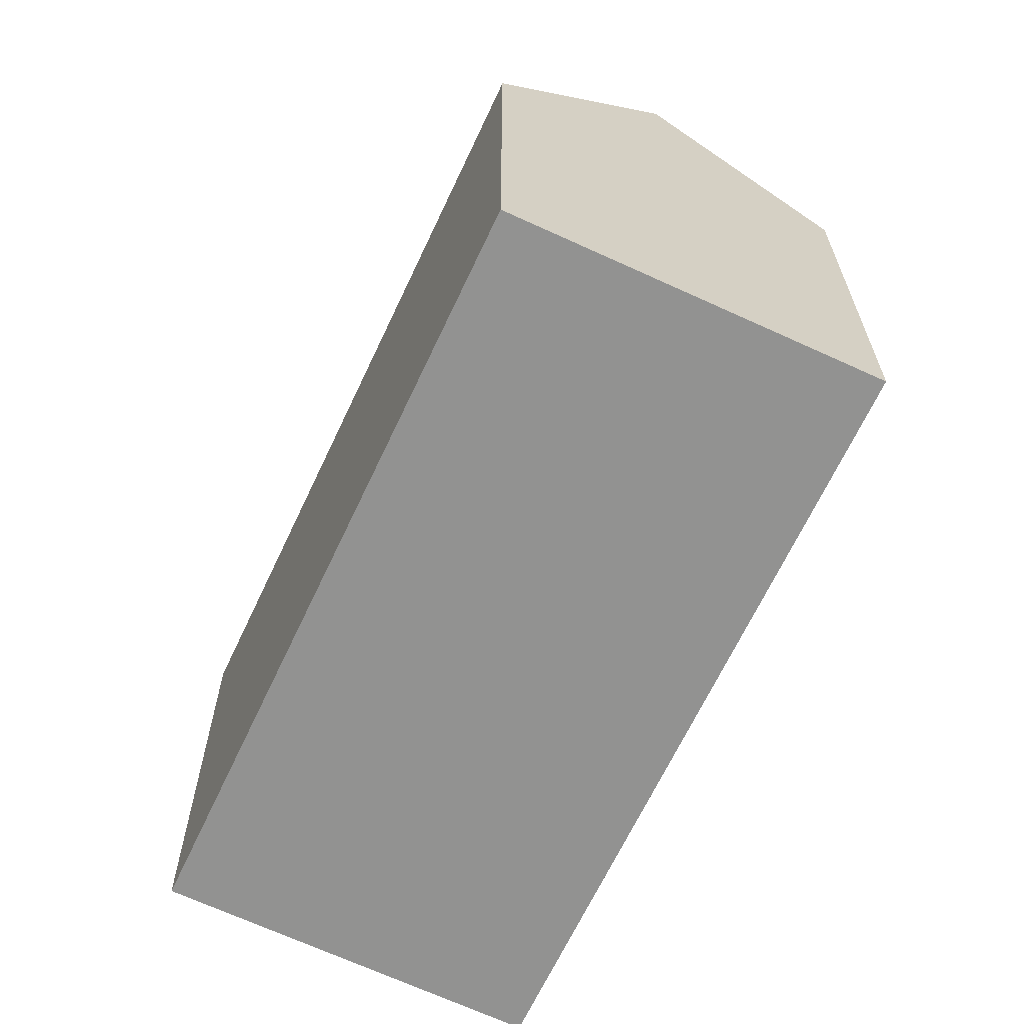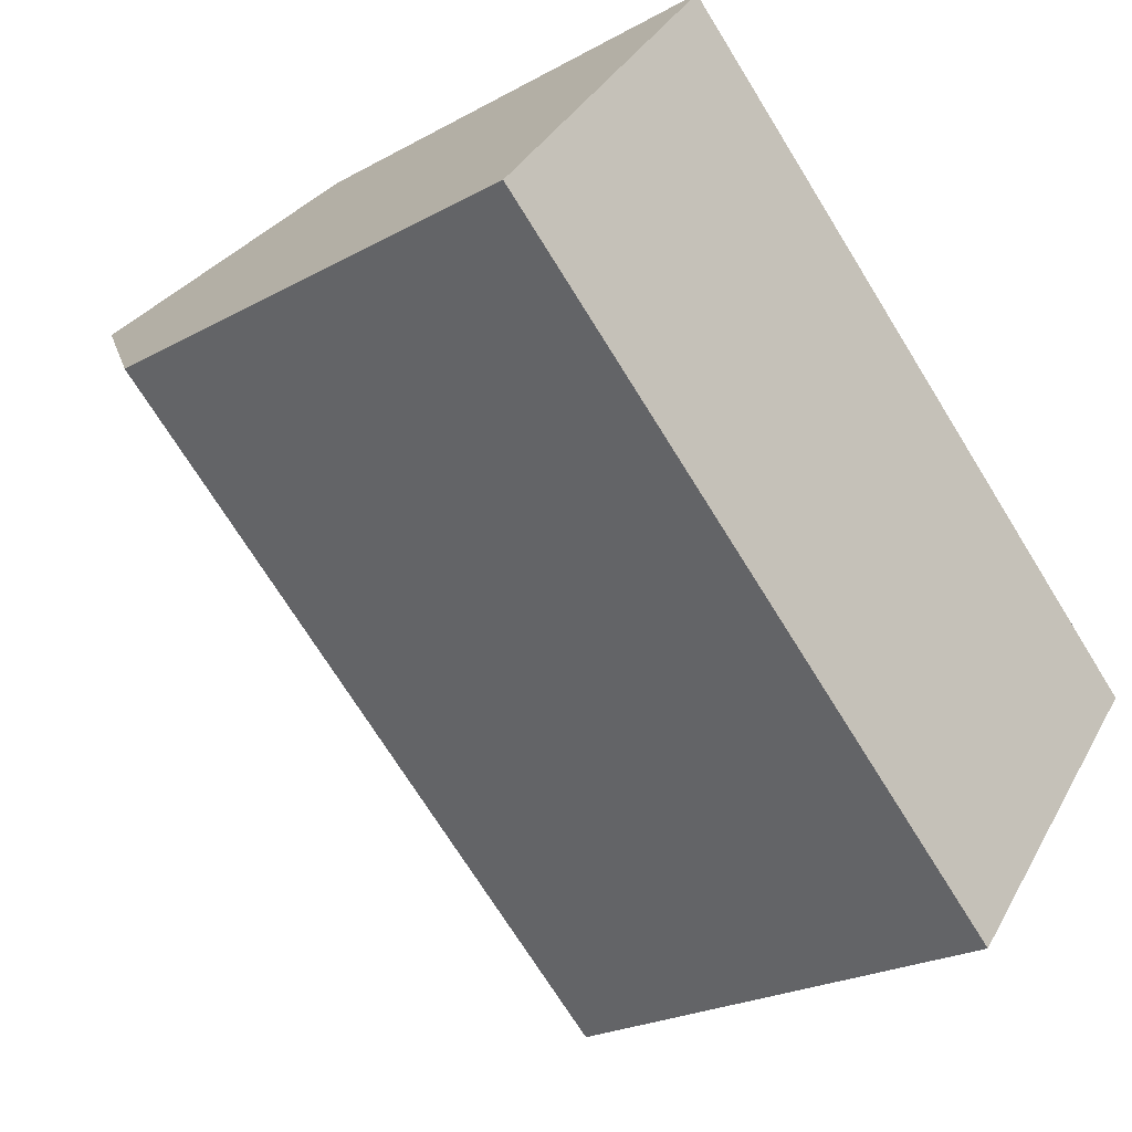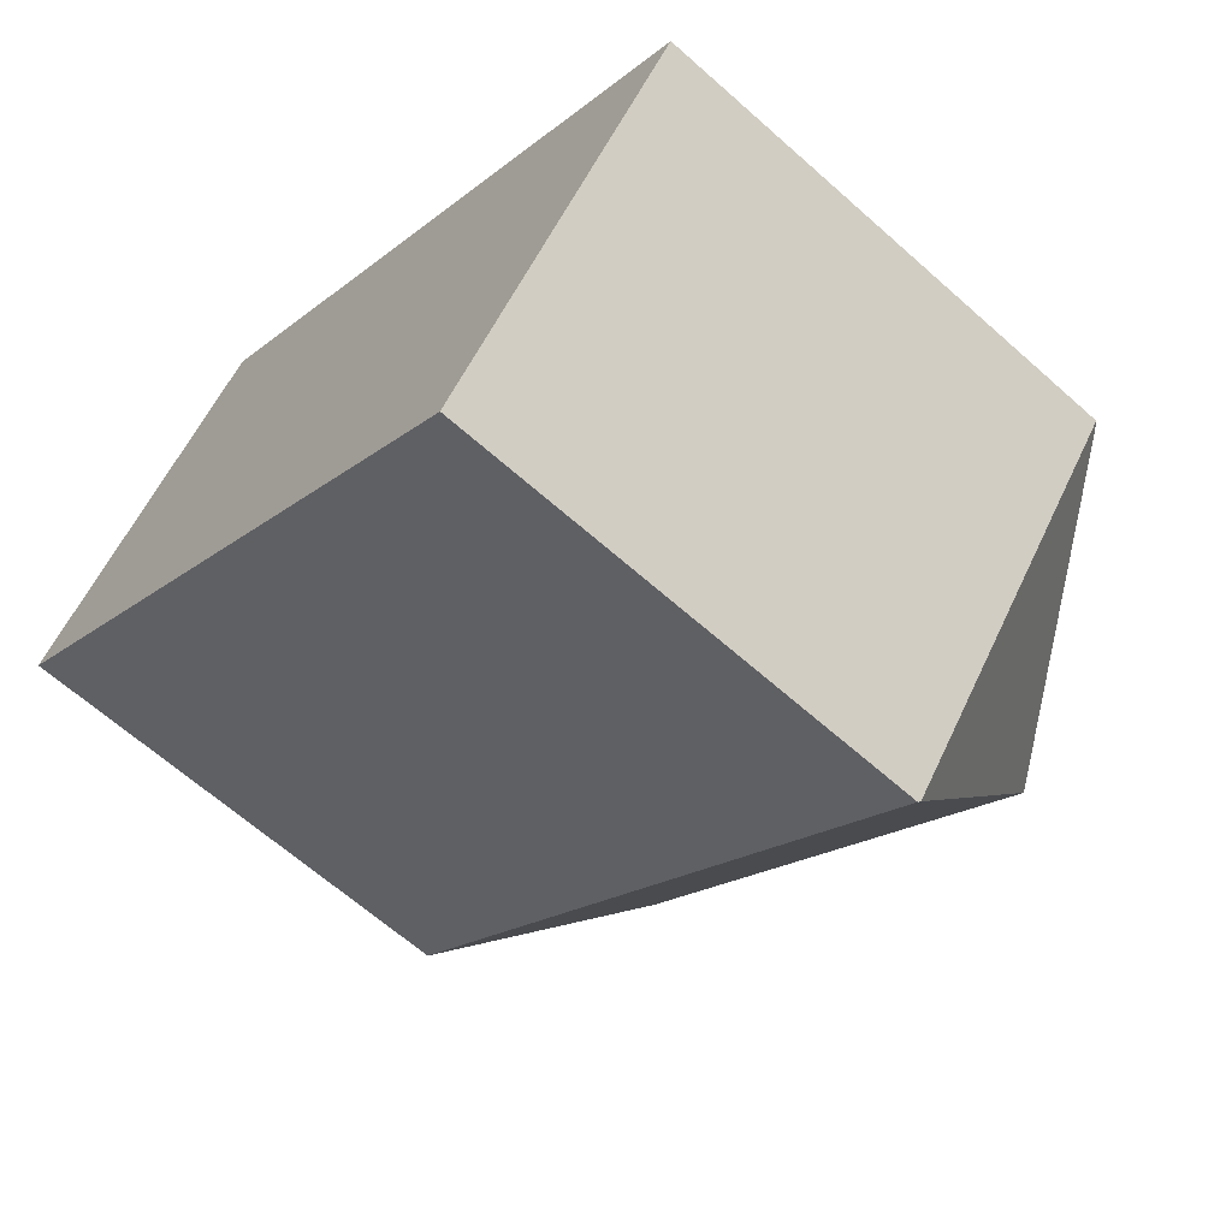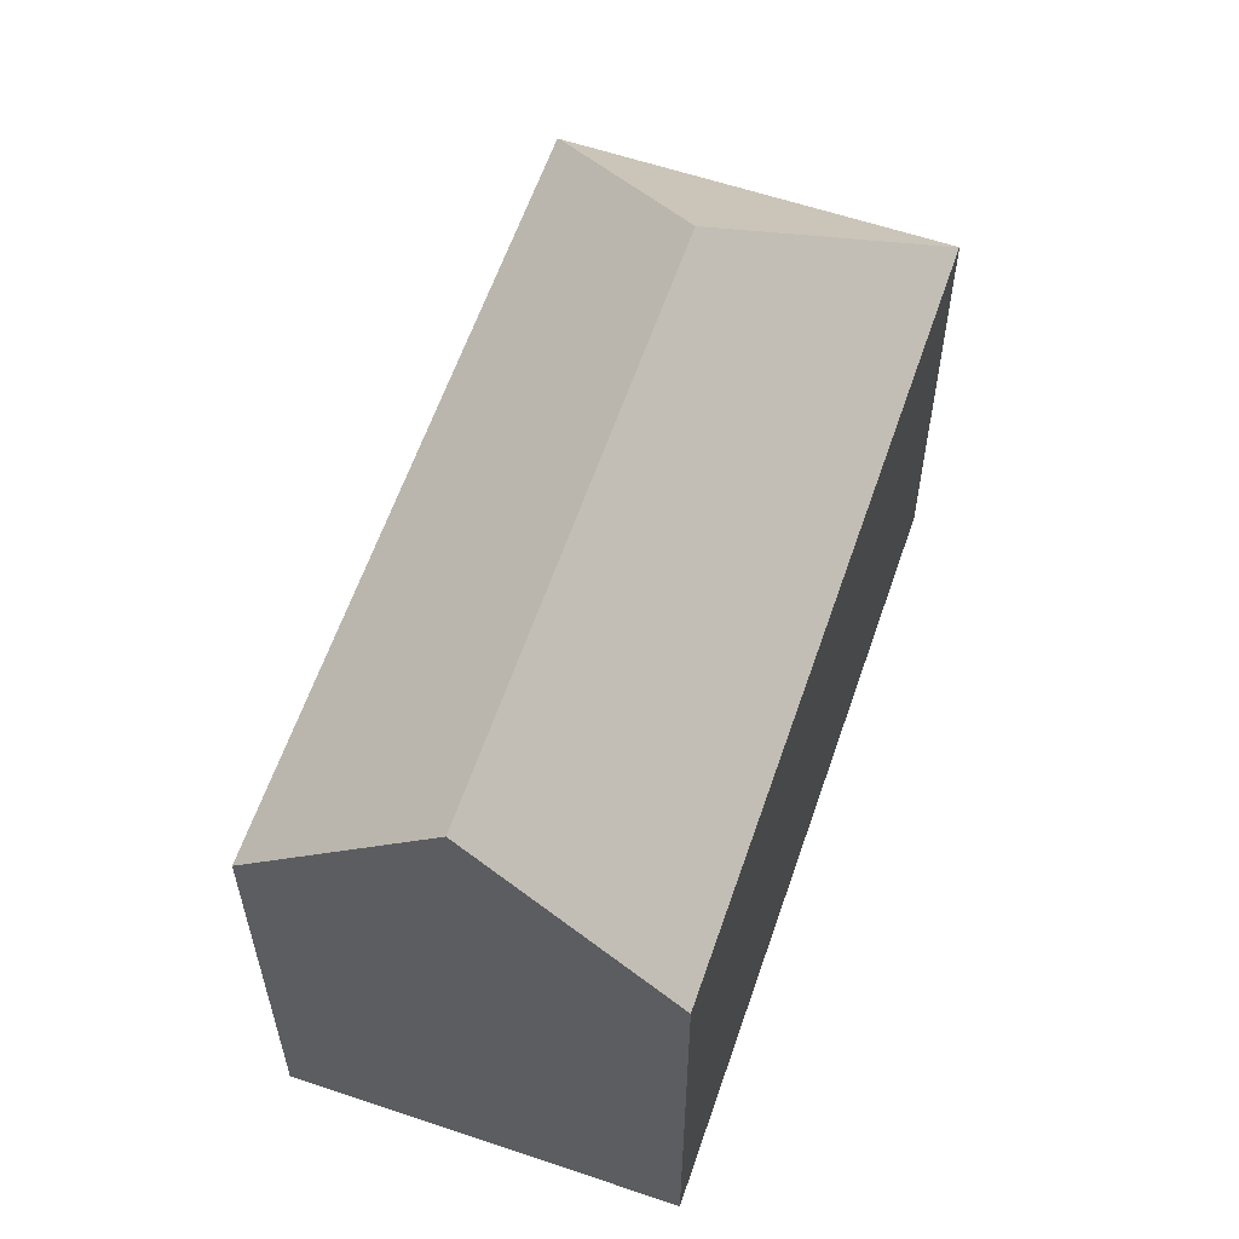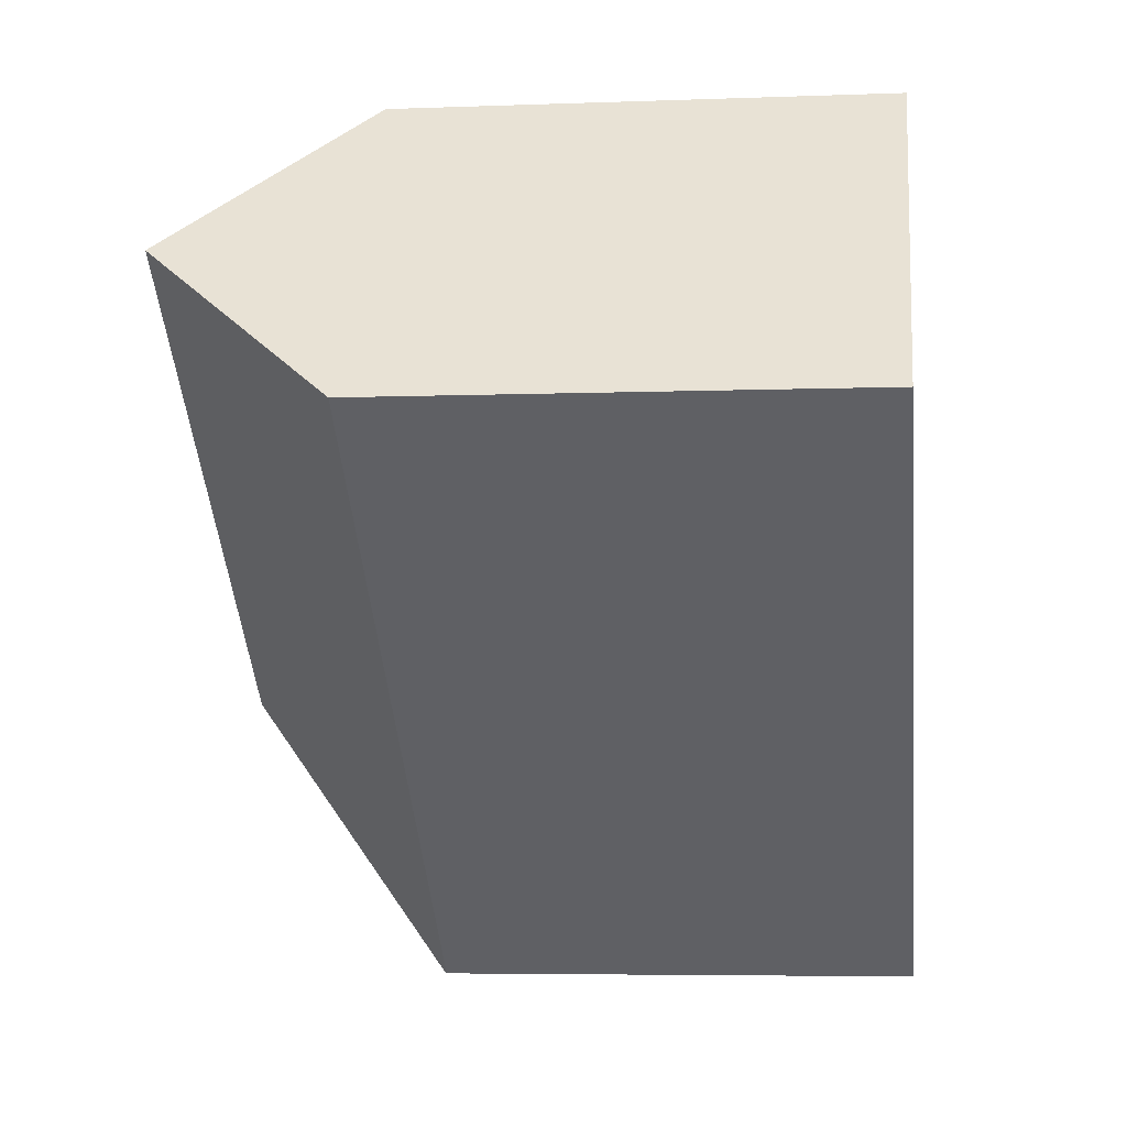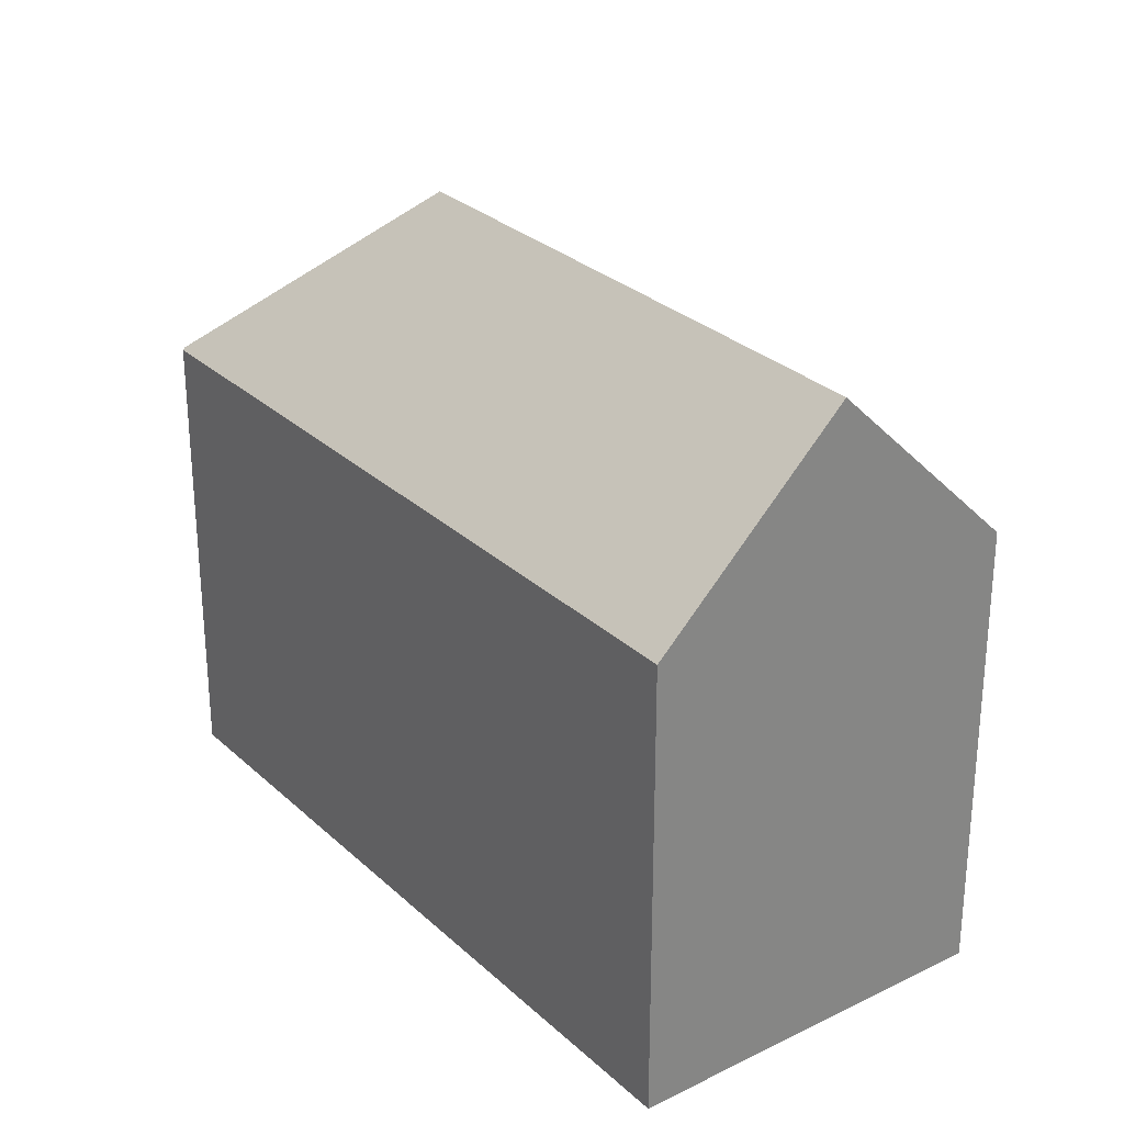
<metadata>
{"format":"obj","ext":"obj","renderer":"f3d","projection":"perspective","resolution":1024,"background":"white","views":[{"elev":-66.2,"azim":-75.9,"up":"+Y"},{"elev":-23.5,"azim":-47.2,"up":"+Z"},{"elev":-64.0,"azim":48.0,"up":"+Z"},{"elev":60.2,"azim":-32.0,"up":"+Y"},{"elev":-5.3,"azim":-83.2,"up":"+Z"},{"elev":28.8,"azim":-87.5,"up":"+Y"}]}
</metadata>
<code>
v  16.82 19.02 -6.477
v  24.74 13.53 -5.691
v  17.64 13.65 -14.3
v  24.7 13.58 -5.657
v  17.6 13.58 -14.35
v  17.2 13.58 -14.03
v  9.654 13.58 -7.874
v  3.529 19.02 4.373
v  7.168 13.58 -5.847
v  0 13.58 8.315e-16
v  6.694 14.14 8.295
v  7.055 13.58 8.743
v  24.4 13.58 -5.414
v  0 0 0
v  7.055 -5.354e-16 8.743
v  3.529 -2.678e-16 4.373
v  6.694 -5.079e-16 8.295
v  24.4 3.315e-16 -5.414
v  24.7 3.464e-16 -5.657
v  24.74 3.485e-16 -5.691
v  17.6 8.789e-16 -14.35
v  17.64 8.759e-16 -14.3
v  17.2 8.591e-16 -14.03
v  9.654 4.821e-16 -7.874
v  7.168 3.58e-16 -5.847
g defaultobject
f 1 2 3
f 2 1 4
f 5 1 3
f 1 5 6
f 1 6 7
f 1 7 8
f 8 7 9
f 8 9 10
f 11 1 8
f 1 11 12
f 1 12 13
f 1 13 4
f 10 11 8
f 11 10 14
f 11 14 12
f 12 14 15
f 15 14 16
f 15 16 17
f 15 13 12
f 13 15 18
f 13 18 4
f 4 18 2
f 2 18 19
f 2 19 20
f 20 3 2
f 3 20 5
f 5 20 21
f 21 20 22
f 21 6 5
f 6 21 7
f 7 21 9
f 9 21 10
f 10 21 23
f 10 23 24
f 10 24 25
f 10 25 14
f 18 22 20
f 22 18 15
f 22 15 21
f 21 15 23
f 23 15 24
f 24 15 25
f 25 15 17
f 25 17 16
f 25 16 14

</code>
